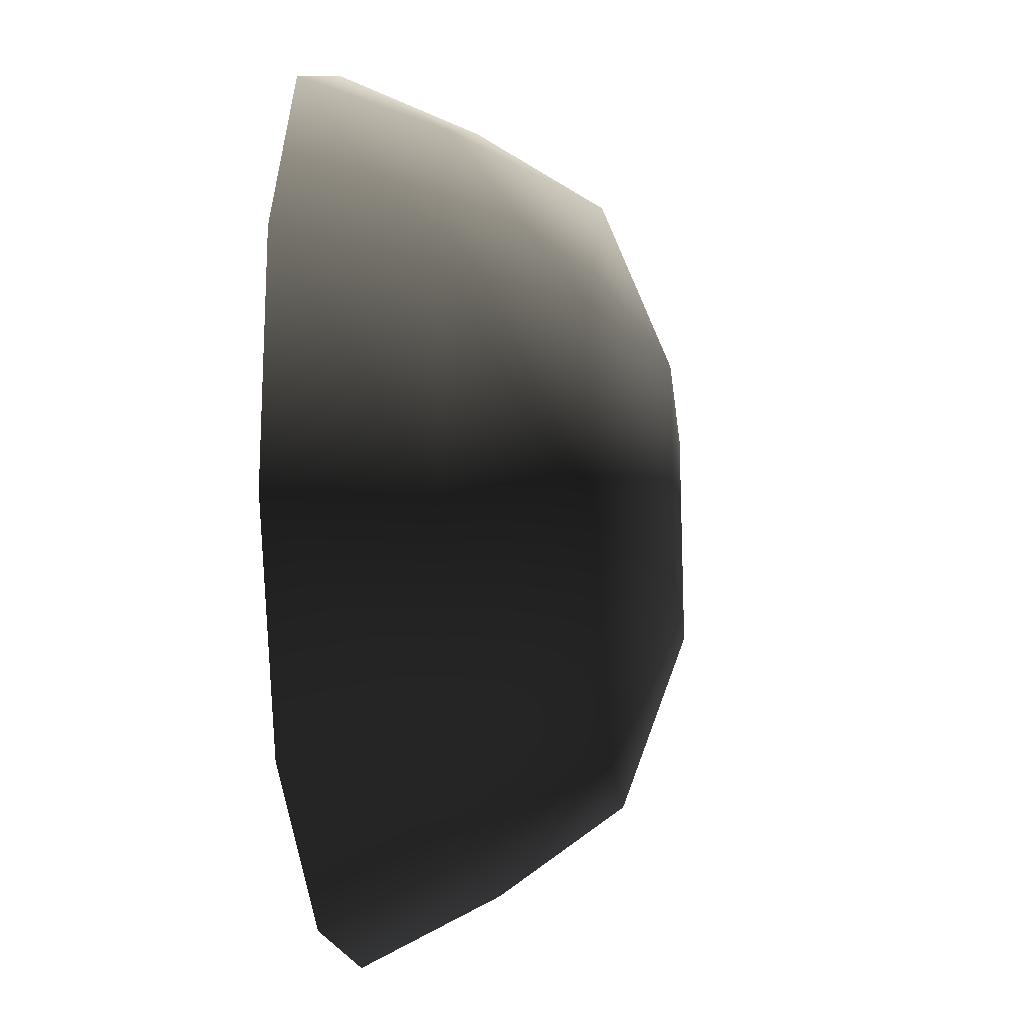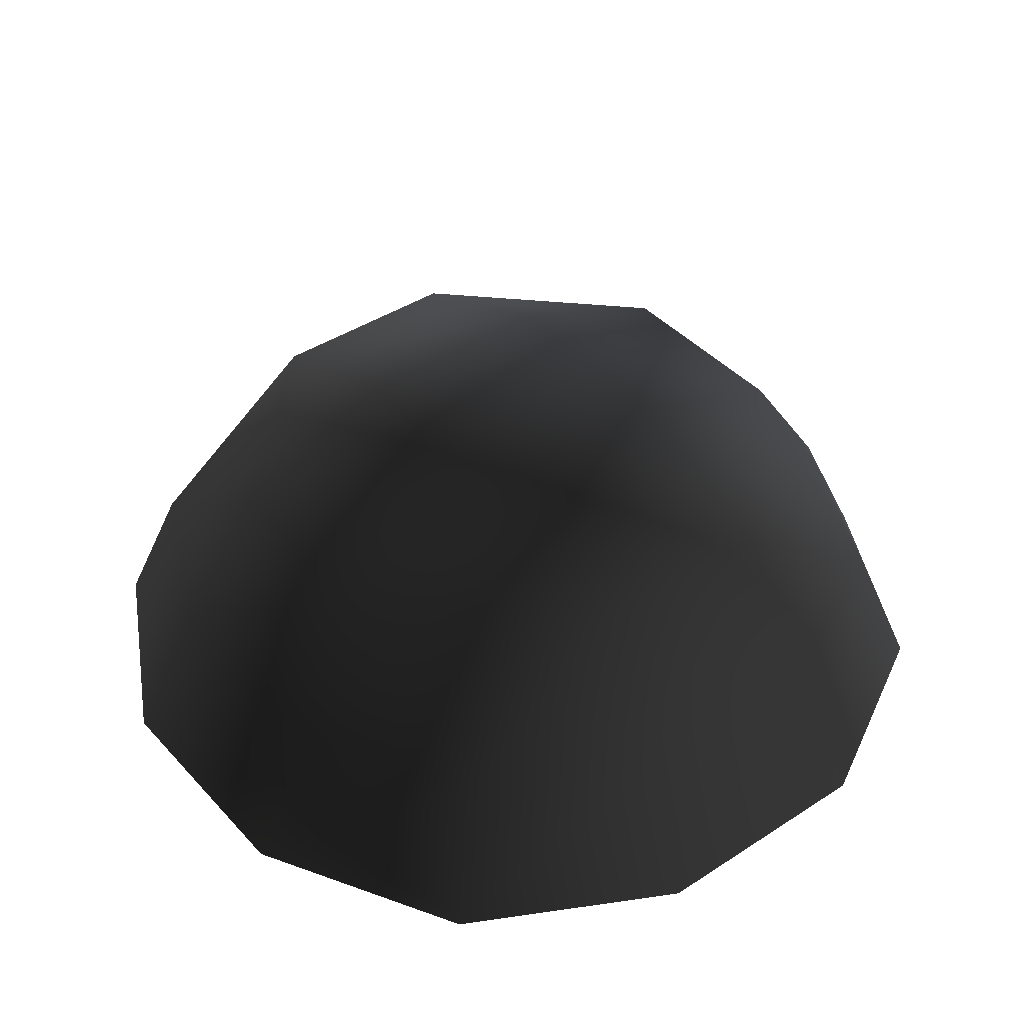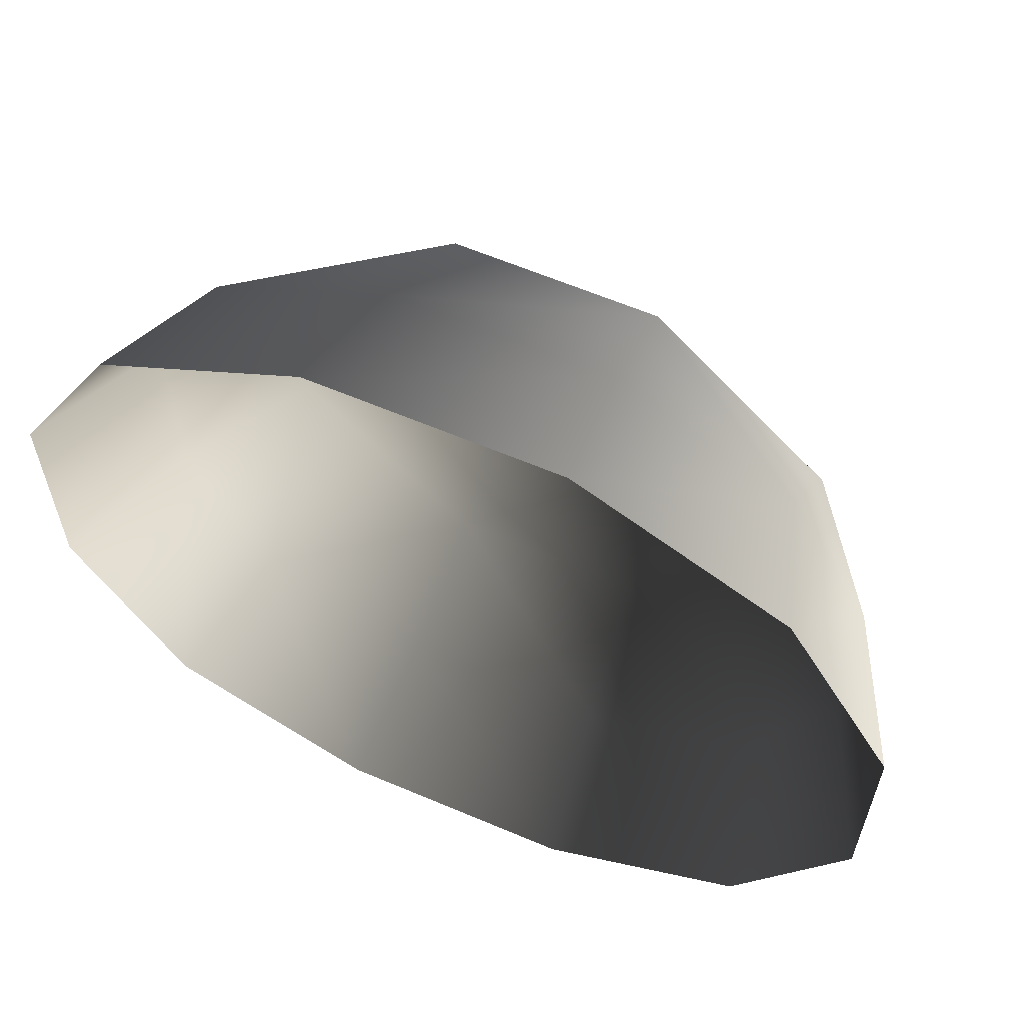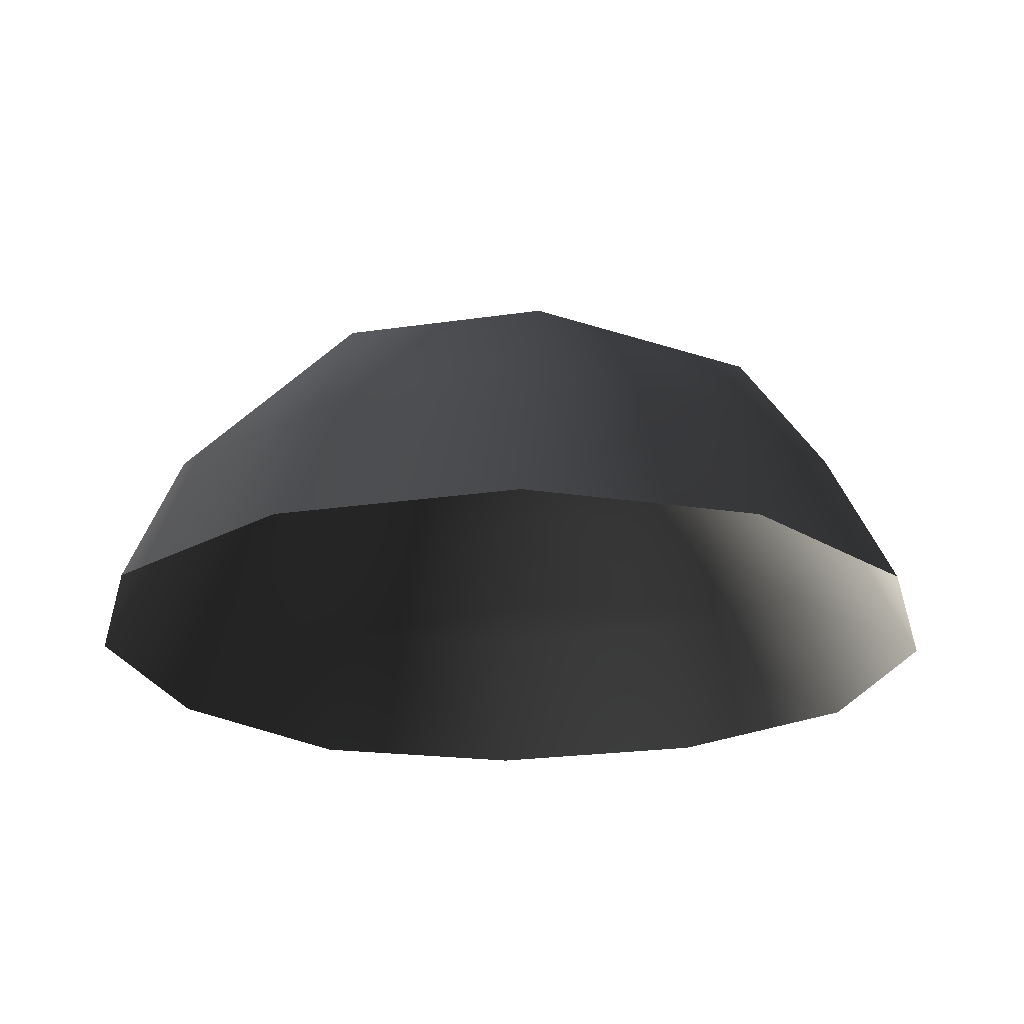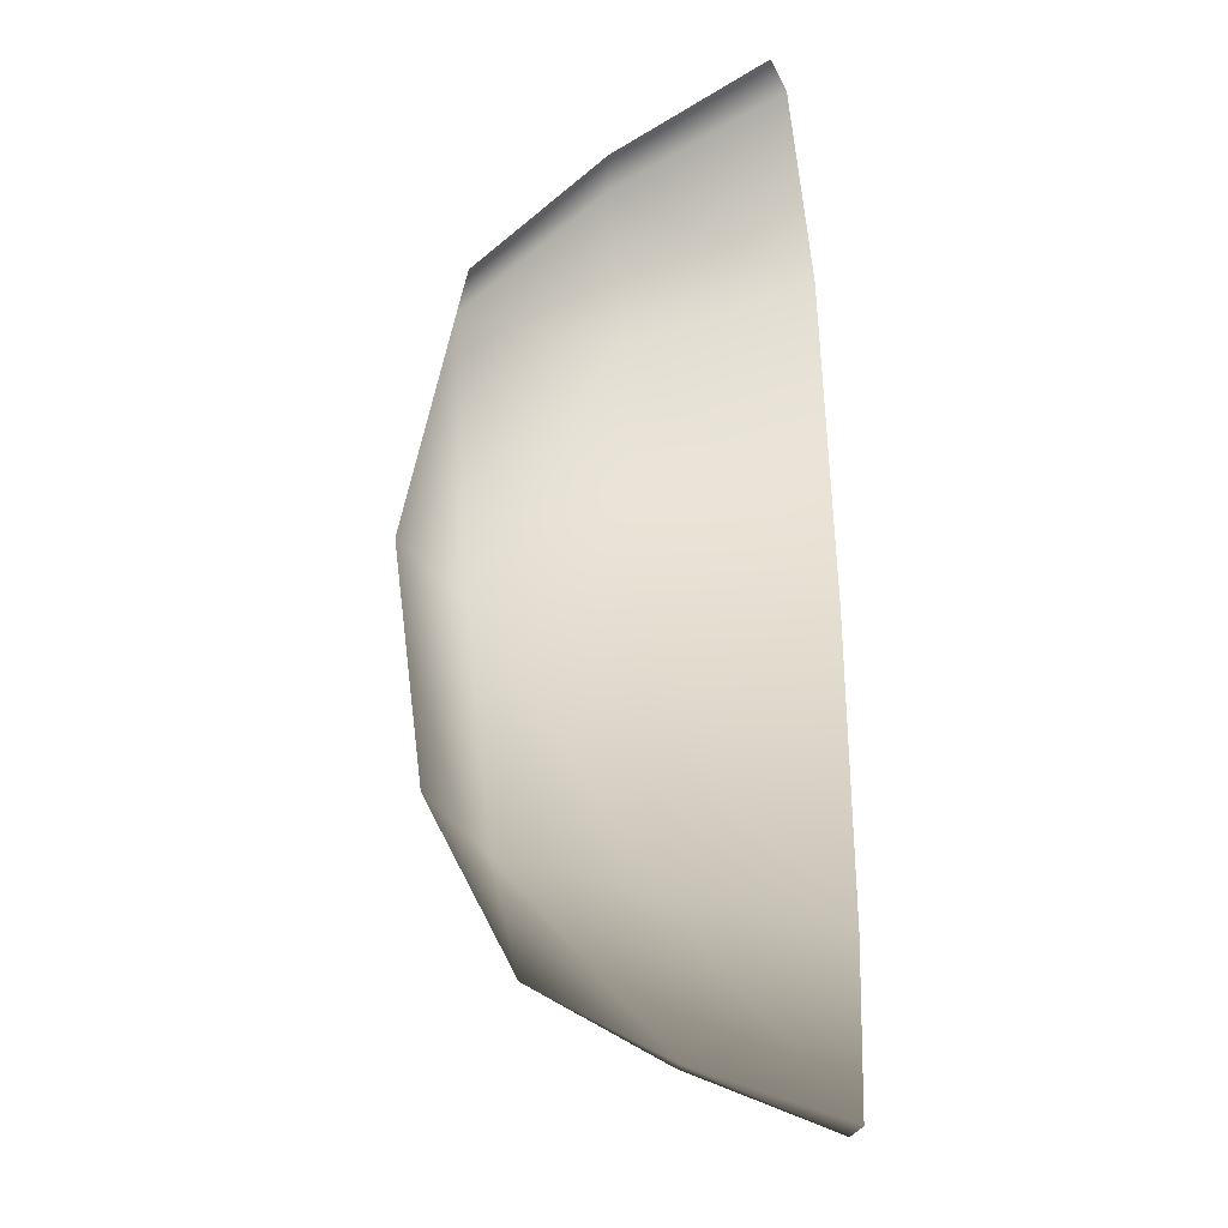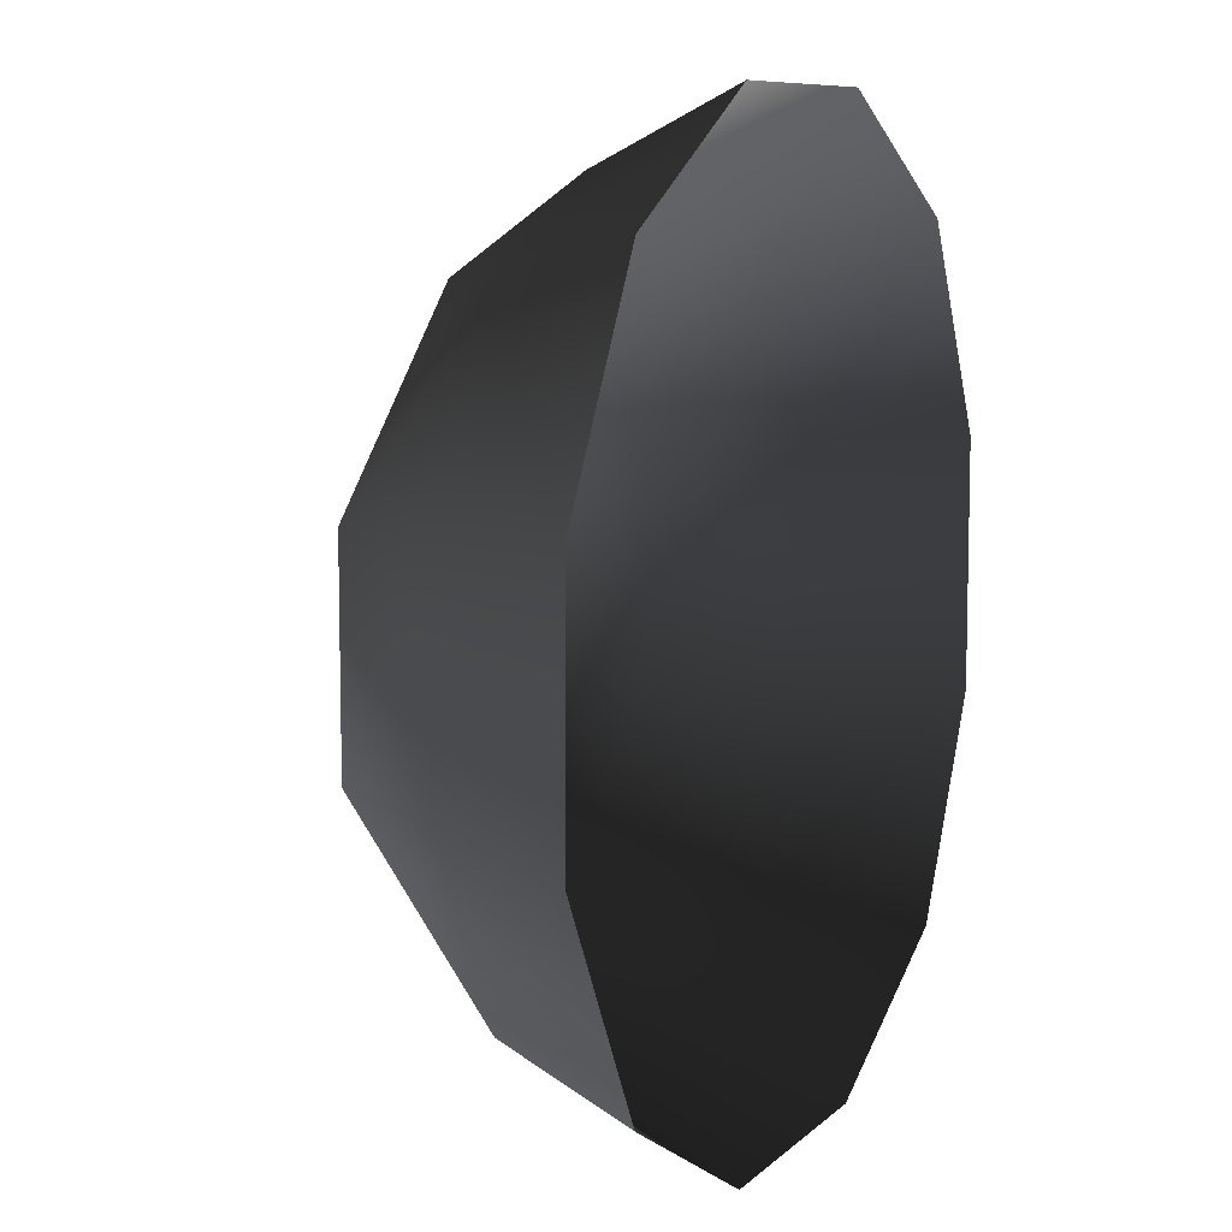
<metadata>
{"format":"obj","ext":"obj","renderer":"f3d","projection":"perspective","resolution":1024,"background":"white","views":[{"elev":-18.5,"azim":-83.9,"up":"+Y"},{"elev":41.6,"azim":-38.2,"up":"+Z"},{"elev":62.2,"azim":-156.7,"up":"+Y"},{"elev":-22.5,"azim":104.4,"up":"+Z"},{"elev":-73.7,"azim":94.4,"up":"+Y"},{"elev":8.7,"azim":114.9,"up":"+Y"}]}
</metadata>
<code>
v -5.014 1.795 2.028
v -5.025 5.025 -0.3002
v -1.795 5.014 2.028
v -1.9 6.545 -0.1941
v 1.9 6.545 -0.1941
v 1.795 5.014 2.028
v 1.902 1.902 3.178
v -1.902 1.902 3.178
v 1.902 -1.902 3.178
v -1.902 -1.902 3.178
v 1.795 -5.014 2.028
v -1.795 -5.014 2.028
v 5.014 -1.795 2.028
v 5.025 -5.025 -0.3002
v 5.014 1.795 2.028
v 5.025 5.025 -0.3002
v -5.014 -1.795 2.028
v -6.545 1.9 -0.1941
v -6.545 -1.9 -0.1941
v -7.74 2.142 -2.693
v -7.74 -2.142 -2.693
v -5.025 -5.025 -0.3002
v -5.771 -5.771 -2.722
v 6.545 -1.9 -0.1941
v 6.545 1.9 -0.1941
v 7.74 -2.142 -2.693
v 7.74 2.142 -2.693
v 5.771 5.771 -2.722
v -1.9 -6.545 -0.1941
v 1.9 -6.545 -0.1941
v -2.142 -7.74 -2.693
v 2.142 -7.74 -2.693
v 5.771 -5.771 -2.722
v 2.142 7.74 -2.693
v -2.142 7.74 -2.693
v -5.771 5.771 -2.722
g Rock_single_t1(Clone)_34390_374
f 1 3 2
f 4 2 3
f 3 5 4
f 3 6 5
f 7 6 3
f 7 3 8
f 8 3 1
f 9 7 8
f 9 8 10
f 10 8 1
f 11 9 10
f 11 10 12
f 13 7 9
f 9 11 13
f 13 11 14
f 13 15 7
f 7 15 6
f 6 15 16
f 5 6 16
f 10 17 12
f 10 1 17
f 17 1 18
f 17 18 19
f 19 18 20
f 19 20 21
f 22 12 17
f 22 19 21
f 19 22 17
f 22 21 23
f 15 13 24
f 24 13 14
f 15 24 25
f 25 16 15
f 25 24 26
f 25 26 27
f 16 25 27
f 16 27 28
f 29 22 23
f 29 12 22
f 11 12 29
f 11 29 30
f 30 29 31
f 29 23 31
f 30 31 32
f 30 14 11
f 14 30 32
f 14 32 33
f 24 33 26
f 24 14 33
f 5 28 34
f 4 5 34
f 4 34 35
f 2 4 35
f 2 35 36
f 5 16 28
f 18 2 36
f 18 36 20
f 18 1 2

</code>
